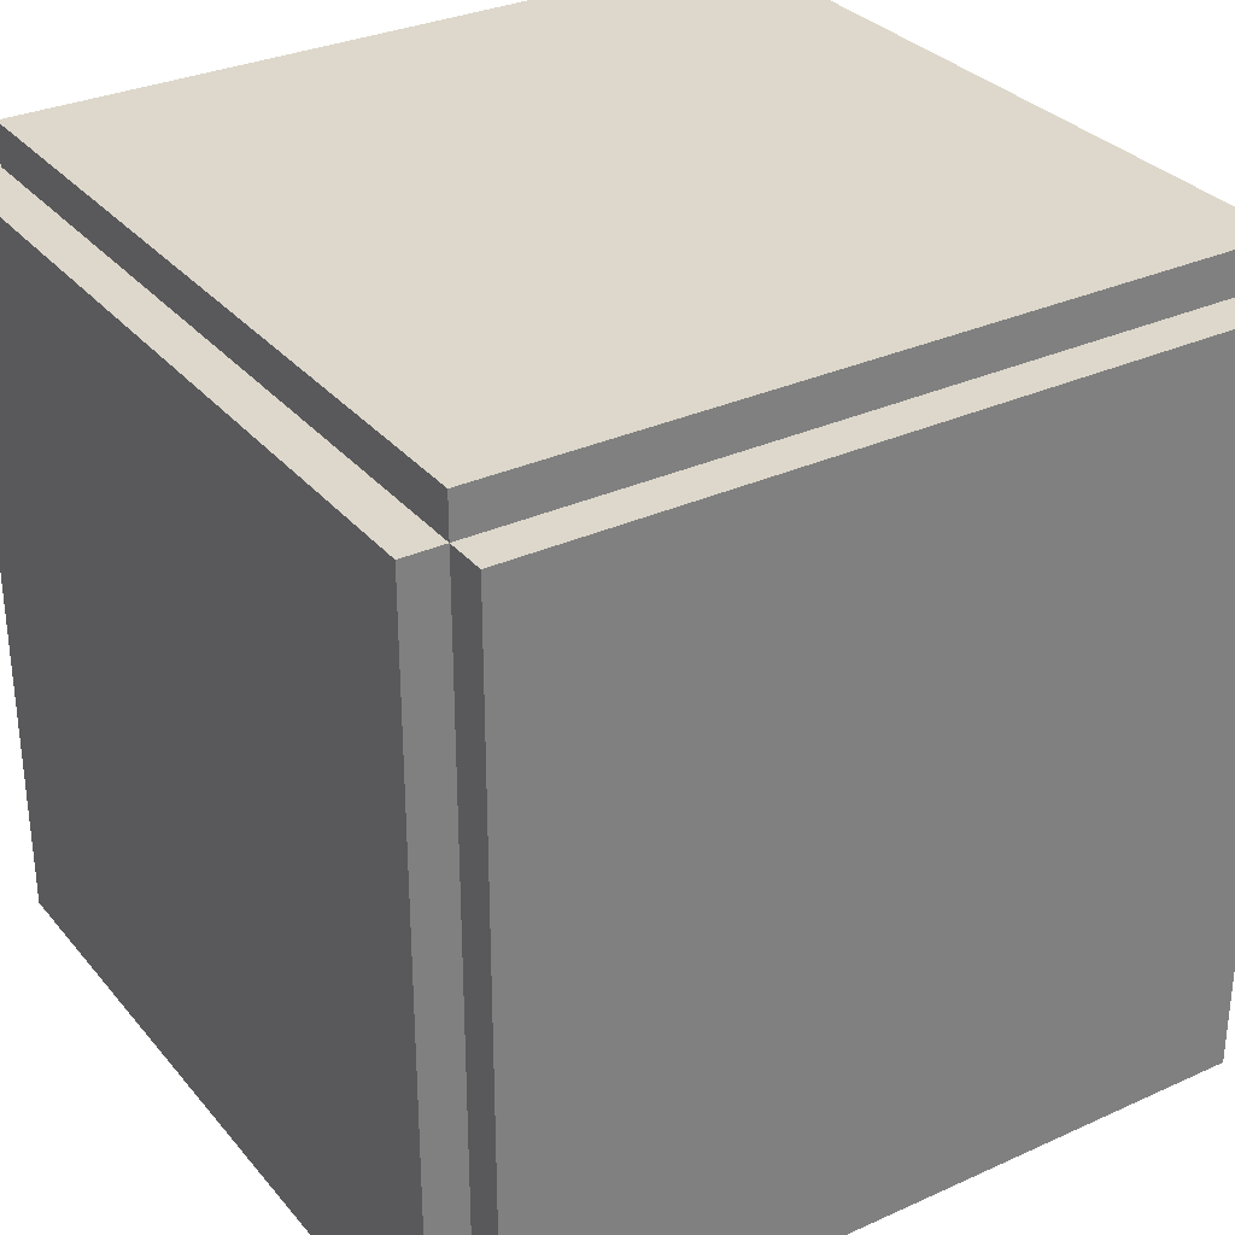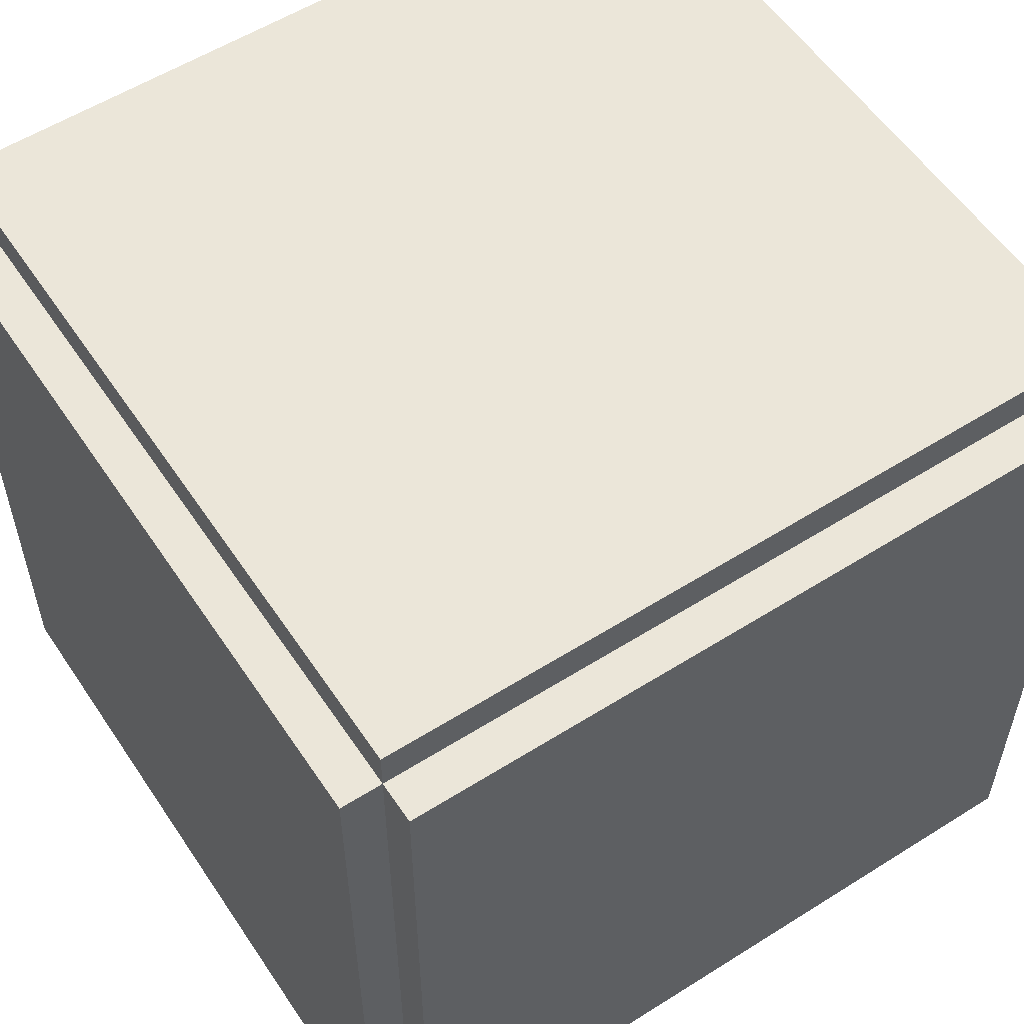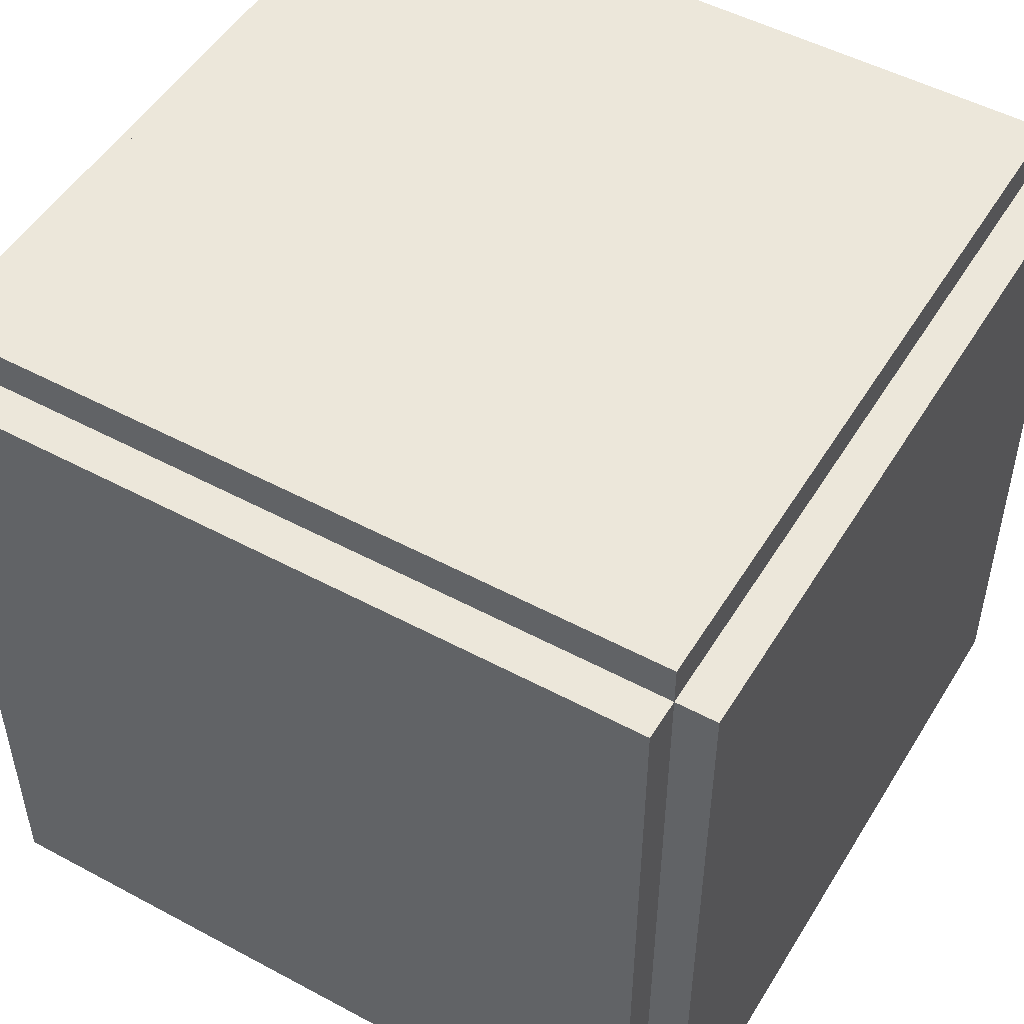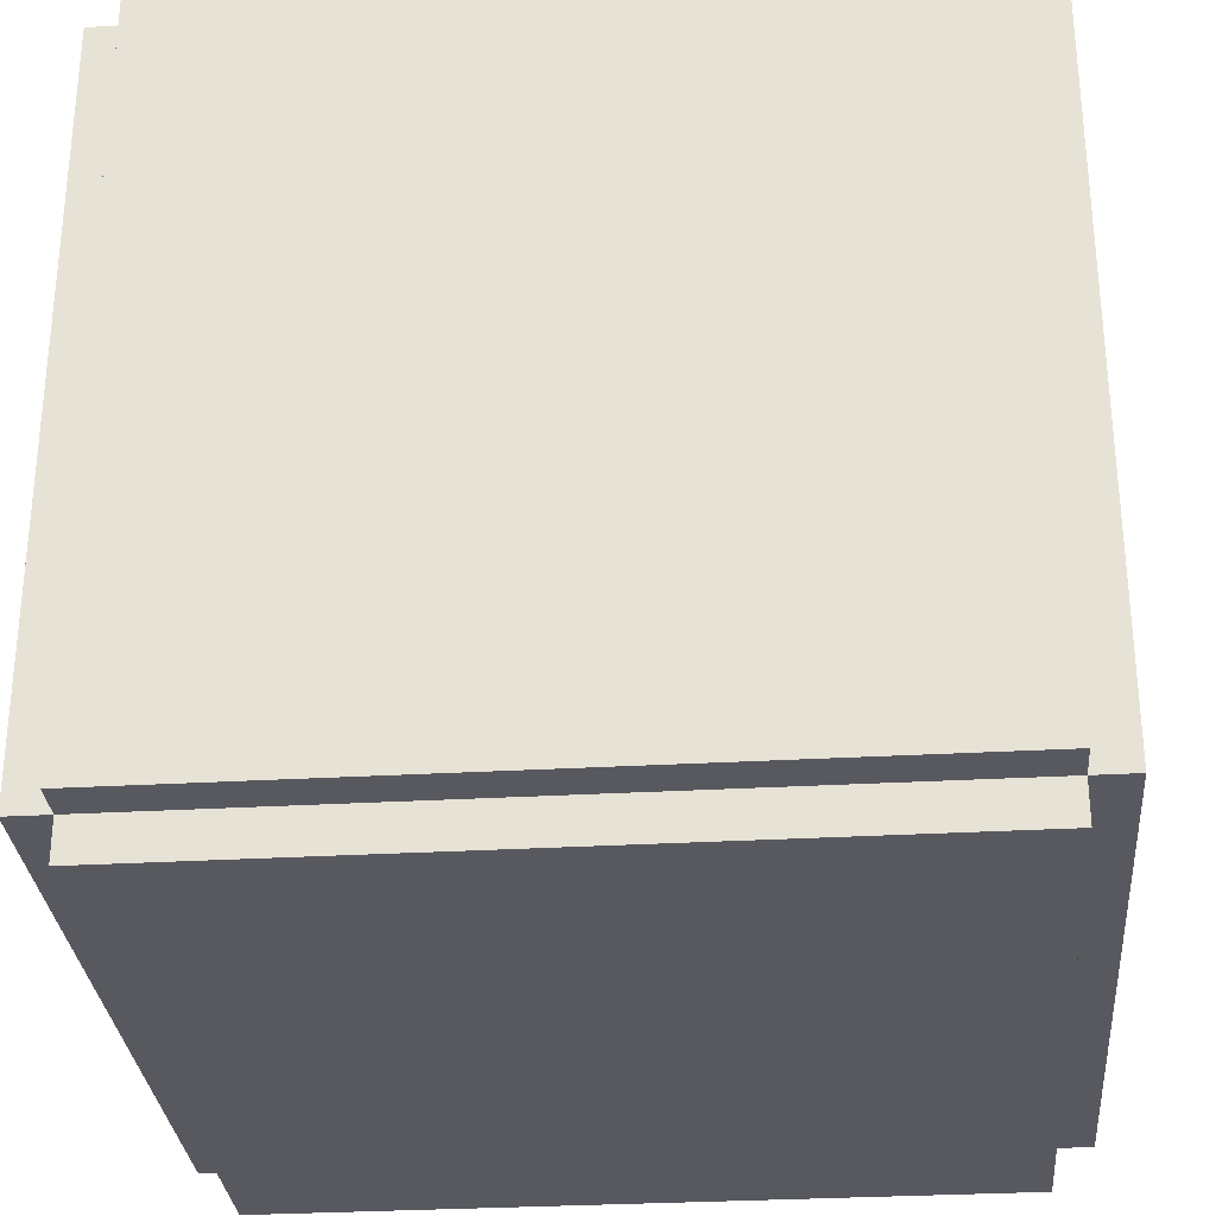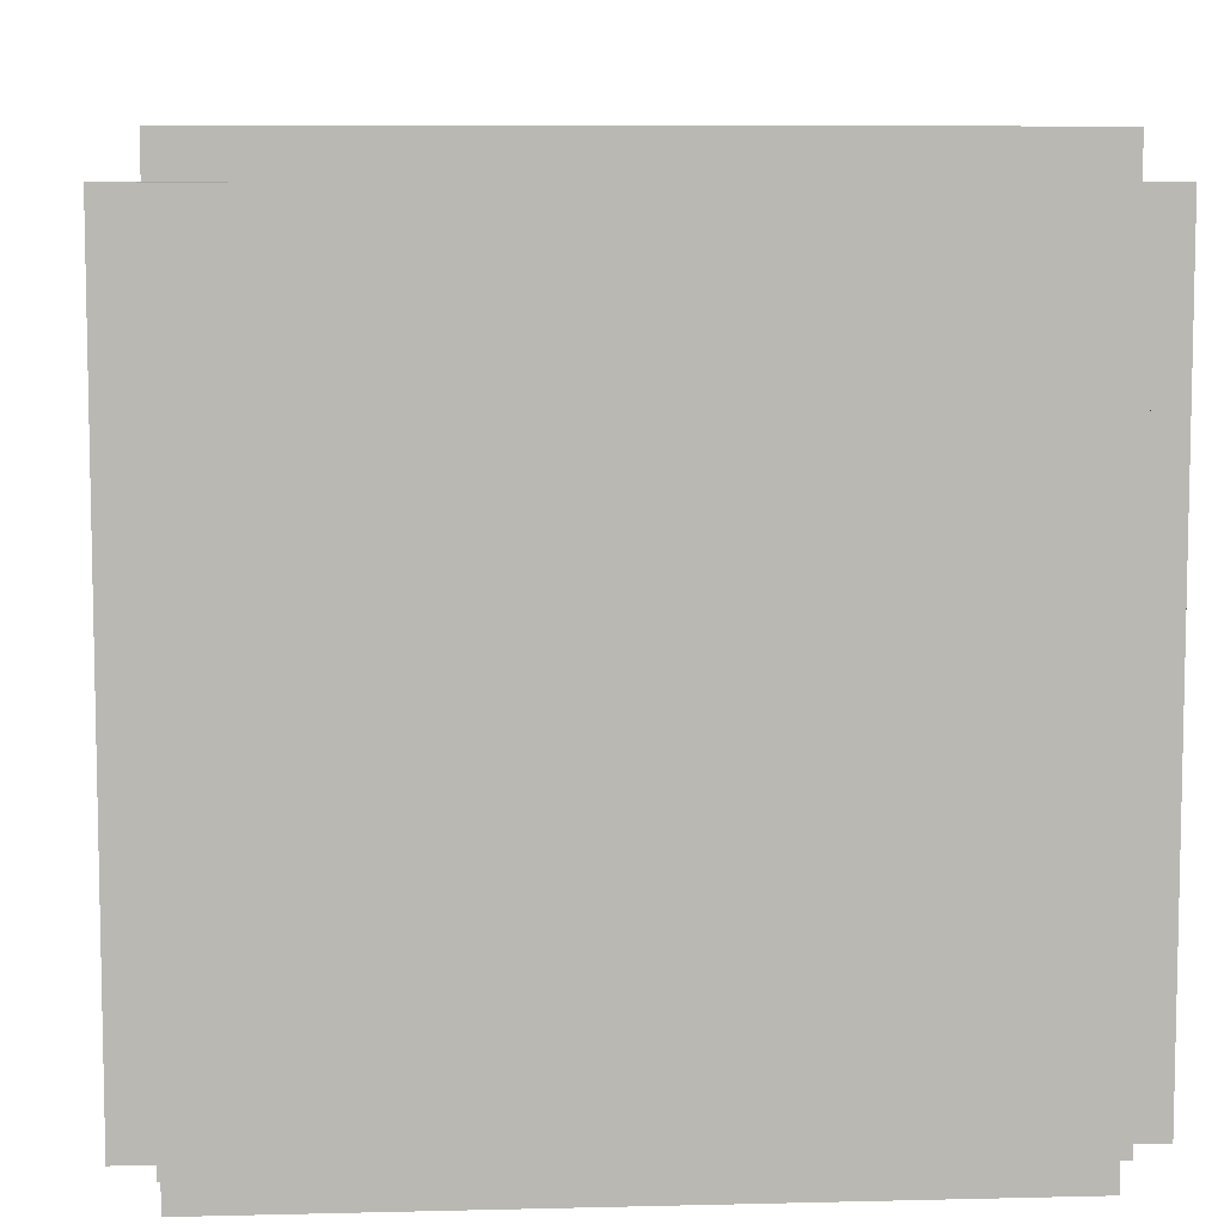
<metadata>
{"format":"obj","ext":"obj","renderer":"f3d","projection":"perspective","resolution":1024,"background":"white","views":[{"elev":31.4,"azim":147.3,"up":"+Y"},{"elev":56.3,"azim":56.6,"up":"+Z"},{"elev":50.3,"azim":-59.5,"up":"+Y"},{"elev":-30.3,"azim":-85.2,"up":"+Z"},{"elev":7.8,"azim":86.0,"up":"+Y"}]}
</metadata>
<code>
v -10 1 9
v -10 1 -9
v -10 4 4
v -10 4 2
v -10 4 -3
v -10 4 -5
v -10 5 5
v -10 5 4
v -10 5 -5
v -10 5 -6
v -10 6 3
v -10 6 2
v -10 6 -3
v -10 6 -4
v -10 7 6
v -10 7 5
v -10 7 4
v -10 7 3
v -10 7 -4
v -10 7 -5
v -10 7 -6
v -10 7 -7
v -10 12 6
v -10 12 5
v -10 12 4
v -10 12 3
v -10 12 -4
v -10 12 -5
v -10 12 -6
v -10 12 -7
v -10 13 3
v -10 13 2
v -10 13 -3
v -10 13 -4
v -10 14 5
v -10 14 4
v -10 14 2
v -10 14 -3
v -10 14 -5
v -10 14 -6
v -10 15 4
v -10 15 2
v -10 15 -3
v -10 15 -5
v -10 16 2
v -10 16 -3
v -10 19 9
v -10 19 -9
v -9 0 9
v -9 0 -9
v -9 1 10
v -9 1 9
v -9 1 -9
v -9 1 -10
v -9 19 10
v -9 19 9
v -9 19 -9
v -9 19 -10
v -9 20 9
v -9 20 -9
v 9 0 9
v 9 0 -9
v 9 1 10
v 9 1 9
v 9 1 -9
v 9 1 -10
v 9 19 10
v 9 19 9
v 9 19 -9
v 9 19 -10
v 9 20 9
v 9 20 -9
v 10 1 9
v 10 1 -9
v 10 4 2
v 10 4 -3
v 10 5 4
v 10 5 2
v 10 5 -3
v 10 5 -5
v 10 6 5
v 10 6 4
v 10 6 2
v 10 6 -3
v 10 6 -5
v 10 6 -6
v 10 7 3
v 10 7 2
v 10 7 -3
v 10 7 -4
v 10 8 6
v 10 8 5
v 10 8 4
v 10 8 3
v 10 8 -4
v 10 8 -5
v 10 8 -6
v 10 8 -7
v 10 13 6
v 10 13 5
v 10 13 4
v 10 13 3
v 10 13 -4
v 10 13 -5
v 10 13 -6
v 10 13 -7
v 10 14 3
v 10 14 2
v 10 14 -3
v 10 14 -4
v 10 15 5
v 10 15 4
v 10 15 -5
v 10 15 -6
v 10 16 4
v 10 16 2
v 10 16 -3
v 10 16 -5
v 10 19 9
v 10 19 -9
v -9 1 10
v -9 19 10
v -5 3 10
v -5 17 10
v -3 5 10
v -3 9 10
v -3 12 10
v -3 15 10
v 0 14 10
v 0 15 10
v 1 5 10
v 1 6 10
v 1 8 10
v 1 9 10
v 1 12 10
v 1 14 10
v 1 16 10
v 1 17 10
v 2 6 10
v 2 8 10
v 2 10 10
v 2 11 10
v 3 3 10
v 3 4 10
v 3 11 10
v 3 12 10
v 3 15 10
v 3 16 10
v 4 4 10
v 4 5 10
v 4 9 10
v 4 10 10
v 4 12 10
v 4 15 10
v 5 5 10
v 5 9 10
v 9 1 10
v 9 19 10
v -10 1 9
v -10 19 9
v -9 0 9
v -9 1 9
v -9 19 9
v -9 20 9
v 9 0 9
v 9 1 9
v 9 19 9
v 9 20 9
v 10 1 9
v 10 19 9
v -10 1 -9
v -10 19 -9
v -9 0 -9
v -9 1 -9
v -9 19 -9
v -9 20 -9
v 9 0 -9
v 9 1 -9
v 9 19 -9
v 9 20 -9
v 10 1 -9
v 10 19 -9
v -9 1 -10
v -9 19 -10
v -5 3 -10
v -5 17 -10
v -3 5 -10
v -3 8 -10
v -3 11 -10
v -3 15 -10
v 0 5 -10
v 0 6 -10
v 1 3 -10
v 1 4 -10
v 1 6 -10
v 1 8 -10
v 1 11 -10
v 1 12 -10
v 1 14 -10
v 1 15 -10
v 2 9 -10
v 2 10 -10
v 2 12 -10
v 2 14 -10
v 3 4 -10
v 3 5 -10
v 3 8 -10
v 3 9 -10
v 3 16 -10
v 3 17 -10
v 4 5 -10
v 4 8 -10
v 4 10 -10
v 4 11 -10
v 4 15 -10
v 4 16 -10
v 5 11 -10
v 5 15 -10
v 9 1 -10
v 9 19 -10
v -9 0 9
v 9 0 9
v 5 0 7
v 7 0 7
v 3 0 6
v 5 0 6
v 1 0 5
v 3 0 5
v -1 0 4
v 1 0 4
v 5 0 4
v 7 0 4
v -3 0 3
v -1 0 3
v 4 0 3
v 5 0 3
v -5 0 2
v -3 0 2
v 1 0 2
v 2 0 2
v -7 0 1
v -5 0 1
v -1 0 1
v 1 0 1
v -7 0 -1
v -5 0 -1
v -1 0 -1
v 1 0 -1
v -5 0 -2
v -3 0 -2
v 1 0 -2
v 2 0 -2
v -3 0 -3
v -1 0 -3
v 4 0 -3
v 5 0 -3
v -1 0 -4
v 1 0 -4
v 5 0 -4
v 7 0 -4
v 1 0 -5
v 3 0 -5
v 3 0 -6
v 5 0 -6
v 5 0 -7
v 7 0 -7
v -9 0 -9
v 9 0 -9
v -9 1 10
v 9 1 10
v -10 1 9
v -9 1 9
v 9 1 9
v 10 1 9
v -10 1 -9
v -9 1 -9
v 9 1 -9
v 10 1 -9
v -9 1 -10
v 9 1 -10
v -9 19 10
v 9 19 10
v -10 19 9
v -9 19 9
v 9 19 9
v 10 19 9
v -10 19 -9
v -9 19 -9
v 9 19 -9
v 10 19 -9
v -9 19 -10
v 9 19 -10
v -9 20 9
v 9 20 9
v -7 20 7
v -5 20 7
v -5 20 6
v -3 20 6
v -3 20 5
v -1 20 5
v -7 20 4
v -5 20 4
v -1 20 4
v 1 20 4
v -5 20 3
v -4 20 3
v 1 20 3
v 3 20 3
v -2 20 2
v -1 20 2
v 3 20 2
v 5 20 2
v -1 20 1
v 1 20 1
v 5 20 1
v 7 20 1
v -1 20 -1
v 1 20 -1
v 5 20 -1
v 7 20 -1
v -2 20 -2
v -1 20 -2
v 3 20 -2
v 5 20 -2
v -5 20 -3
v -4 20 -3
v 1 20 -3
v 3 20 -3
v -7 20 -4
v -5 20 -4
v -1 20 -4
v 1 20 -4
v -3 20 -5
v -1 20 -5
v -5 20 -6
v -3 20 -6
v -7 20 -7
v -5 20 -7
v -9 20 -9
v 9 20 -9
f 3 2 1
f 4 2 3
f 5 2 4
f 6 2 5
f 7 3 1
f 8 4 3
f 8 3 7
f 9 2 6
f 9 6 5
f 10 2 9
f 11 4 8
f 11 8 7
f 12 5 4
f 12 4 11
f 13 10 9
f 13 5 12
f 13 9 5
f 14 10 13
f 15 7 1
f 16 11 7
f 16 7 15
f 17 11 16
f 18 12 11
f 18 11 17
f 18 13 12
f 18 14 13
f 19 10 14
f 19 14 18
f 20 10 19
f 21 2 10
f 21 10 20
f 22 2 21
f 23 15 1
f 23 17 16
f 23 16 15
f 24 17 23
f 25 20 19
f 25 17 24
f 25 18 17
f 25 19 18
f 26 20 25
f 27 20 26
f 28 22 21
f 28 20 27
f 28 21 20
f 29 22 28
f 30 2 22
f 30 22 29
f 31 27 26
f 31 26 25
f 31 25 24
f 32 27 31
f 33 27 32
f 34 29 28
f 34 27 33
f 34 28 27
f 35 24 23
f 35 32 31
f 35 31 24
f 36 32 35
f 37 33 32
f 37 32 36
f 38 34 33
f 38 33 37
f 39 29 34
f 39 34 38
f 40 30 29
f 40 29 39
f 41 38 37
f 41 36 35
f 41 39 38
f 41 37 36
f 42 39 41
f 43 39 42
f 44 40 39
f 44 39 43
f 45 43 42
f 45 42 41
f 46 44 43
f 46 43 45
f 47 23 1
f 47 35 23
f 47 46 45
f 47 45 41
f 47 41 35
f 48 30 40
f 48 46 47
f 48 44 46
f 48 2 30
f 48 40 44
f 52 50 49
f 53 50 52
f 55 52 51
f 56 52 55
f 57 54 53
f 58 54 57
f 59 57 56
f 60 57 59
f 61 62 64
f 64 62 65
f 63 64 67
f 67 64 68
f 65 66 69
f 69 66 70
f 68 69 71
f 71 69 72
f 73 74 75
f 75 74 76
f 73 75 77
f 75 76 78
f 77 75 78
f 76 74 79
f 78 76 79
f 79 74 80
f 73 77 81
f 77 78 82
f 81 77 82
f 78 79 82
f 79 80 82
f 82 80 83
f 83 80 84
f 80 74 85
f 84 80 85
f 85 74 86
f 81 82 87
f 82 83 87
f 83 84 88
f 87 83 88
f 85 86 89
f 88 84 89
f 84 85 89
f 89 86 90
f 73 81 91
f 81 87 92
f 91 81 92
f 92 87 93
f 87 88 94
f 93 87 94
f 88 89 94
f 89 90 94
f 90 86 95
f 94 90 95
f 95 86 96
f 86 74 97
f 96 86 97
f 97 74 98
f 73 91 99
f 92 93 99
f 91 92 99
f 99 93 100
f 93 94 101
f 100 93 101
f 95 96 101
f 94 95 101
f 101 96 102
f 102 96 103
f 97 98 104
f 103 96 104
f 96 97 104
f 104 98 105
f 98 74 106
f 105 98 106
f 102 103 107
f 101 102 107
f 100 101 107
f 107 103 108
f 108 103 109
f 104 105 110
f 109 103 110
f 103 104 110
f 99 100 111
f 107 108 111
f 100 107 111
f 111 108 112
f 110 105 113
f 109 110 113
f 105 106 114
f 113 105 114
f 112 108 115
f 111 112 115
f 108 109 116
f 115 108 116
f 109 113 117
f 116 109 117
f 113 114 118
f 117 113 118
f 111 115 119
f 73 99 119
f 117 118 119
f 99 111 119
f 116 117 119
f 115 116 119
f 114 106 120
f 119 118 120
f 118 114 120
f 106 74 120
f 123 122 121
f 124 122 123
f 125 124 123
f 126 124 125
f 127 124 126
f 128 124 127
f 129 128 127
f 130 124 128
f 130 128 129
f 131 125 123
f 131 126 125
f 132 126 131
f 133 126 132
f 134 127 126
f 134 126 133
f 135 129 127
f 135 127 134
f 136 130 129
f 136 129 135
f 137 124 130
f 137 130 136
f 138 122 124
f 138 124 137
f 139 133 132
f 139 132 131
f 140 137 136
f 140 133 139
f 140 136 135
f 140 135 134
f 140 134 133
f 141 137 140
f 142 137 141
f 143 123 121
f 143 139 131
f 143 131 123
f 143 141 140
f 143 140 139
f 144 141 143
f 145 137 142
f 145 142 141
f 146 137 145
f 147 137 146
f 148 138 137
f 148 137 147
f 149 141 144
f 149 144 143
f 150 141 149
f 151 141 150
f 152 145 141
f 152 141 151
f 152 146 145
f 153 147 146
f 153 146 152
f 154 148 147
f 154 147 153
f 155 151 150
f 155 150 149
f 156 153 152
f 156 151 155
f 156 152 151
f 156 154 153
f 157 155 149
f 157 149 143
f 157 156 155
f 157 143 121
f 158 138 148
f 158 156 157
f 158 154 156
f 158 122 138
f 158 148 154
f 162 160 159
f 163 160 162
f 165 162 161
f 166 162 165
f 167 164 163
f 168 164 167
f 169 167 166
f 170 167 169
f 171 172 174
f 174 172 175
f 173 174 177
f 177 174 178
f 175 176 179
f 179 176 180
f 178 179 181
f 181 179 182
f 183 184 185
f 185 184 186
f 185 186 187
f 187 186 188
f 188 186 189
f 189 186 190
f 185 187 191
f 187 188 191
f 191 188 192
f 183 185 193
f 185 191 193
f 191 192 193
f 193 192 194
f 192 188 195
f 194 192 195
f 188 189 196
f 195 188 196
f 189 190 197
f 196 189 197
f 197 190 198
f 198 190 199
f 190 186 200
f 199 190 200
f 195 196 201
f 194 195 201
f 196 197 201
f 197 198 201
f 201 198 202
f 198 199 203
f 202 198 203
f 199 200 204
f 203 199 204
f 193 194 205
f 194 201 205
f 205 201 206
f 206 201 207
f 201 202 208
f 207 201 208
f 204 200 209
f 200 186 209
f 202 203 209
f 203 204 209
f 186 184 210
f 209 186 210
f 206 207 211
f 205 206 211
f 207 208 212
f 211 207 212
f 208 202 213
f 212 208 213
f 202 209 213
f 213 209 214
f 214 209 215
f 209 210 216
f 215 209 216
f 211 212 217
f 214 215 217
f 212 213 217
f 213 214 217
f 215 216 218
f 217 215 218
f 193 205 219
f 205 211 219
f 217 218 219
f 183 193 219
f 211 217 219
f 216 210 220
f 219 218 220
f 218 216 220
f 210 184 220
f 223 222 221
f 224 222 223
f 225 223 221
f 226 224 223
f 226 223 225
f 227 225 221
f 228 226 225
f 228 225 227
f 229 227 221
f 230 228 227
f 230 227 229
f 231 224 226
f 231 228 230
f 231 226 228
f 232 222 224
f 232 224 231
f 233 229 221
f 234 231 230
f 234 229 233
f 234 230 229
f 235 231 234
f 236 232 231
f 236 231 235
f 237 233 221
f 238 235 234
f 238 233 237
f 238 234 233
f 239 235 238
f 240 235 239
f 241 237 221
f 242 238 237
f 242 237 241
f 242 239 238
f 243 239 242
f 244 240 239
f 244 239 243
f 245 241 221
f 245 243 242
f 245 242 241
f 246 243 245
f 247 244 243
f 247 243 246
f 248 240 244
f 248 244 247
f 249 247 246
f 249 246 245
f 249 248 247
f 250 248 249
f 251 240 248
f 251 248 250
f 252 235 240
f 252 240 251
f 253 251 250
f 253 250 249
f 253 252 251
f 254 252 253
f 255 235 252
f 255 252 254
f 255 236 235
f 256 232 236
f 256 236 255
f 257 255 254
f 257 254 253
f 257 256 255
f 258 256 257
f 259 232 256
f 259 256 258
f 260 222 232
f 260 232 259
f 261 258 257
f 261 259 258
f 261 260 259
f 262 260 261
f 263 262 261
f 263 260 262
f 264 260 263
f 265 264 263
f 265 260 264
f 266 222 260
f 266 260 265
f 267 265 263
f 267 245 221
f 267 266 265
f 267 263 261
f 267 261 257
f 267 249 245
f 267 253 249
f 267 257 253
f 268 222 266
f 268 266 267
f 272 270 269
f 273 270 272
f 275 272 271
f 276 272 275
f 277 274 273
f 278 274 277
f 279 277 276
f 280 277 279
f 281 282 284
f 284 282 285
f 283 284 287
f 287 284 288
f 285 286 289
f 289 286 290
f 288 289 291
f 291 289 292
f 293 294 295
f 295 294 296
f 295 296 297
f 296 294 297
f 297 294 298
f 297 298 299
f 298 294 299
f 299 294 300
f 293 295 301
f 295 297 301
f 299 300 301
f 297 299 301
f 301 300 302
f 300 294 303
f 302 300 303
f 303 294 304
f 301 302 305
f 302 303 305
f 303 304 305
f 305 304 306
f 304 294 307
f 306 304 307
f 307 294 308
f 306 307 309
f 307 308 309
f 309 308 310
f 308 294 311
f 310 308 311
f 311 294 312
f 309 310 313
f 310 311 313
f 311 312 313
f 313 312 314
f 312 294 315
f 314 312 315
f 315 294 316
f 313 314 317
f 309 313 317
f 315 316 318
f 317 314 318
f 314 315 318
f 318 316 319
f 316 294 320
f 319 316 320
f 306 309 321
f 309 317 321
f 318 319 322
f 321 317 322
f 317 318 322
f 322 319 323
f 319 320 324
f 323 319 324
f 305 306 325
f 301 305 325
f 306 321 326
f 325 306 326
f 322 323 326
f 321 322 326
f 326 323 327
f 323 324 328
f 327 323 328
f 293 301 329
f 301 325 329
f 326 327 330
f 329 325 330
f 325 326 330
f 330 327 331
f 327 328 332
f 331 327 332
f 330 331 333
f 329 330 333
f 331 332 334
f 333 331 334
f 329 333 335
f 333 334 336
f 335 333 336
f 293 329 337
f 329 335 337
f 335 336 338
f 337 335 338
f 293 337 339
f 337 338 339
f 324 320 340
f 339 338 340
f 328 324 340
f 338 336 340
f 334 332 340
f 320 294 340
f 332 328 340
f 336 334 340

</code>
